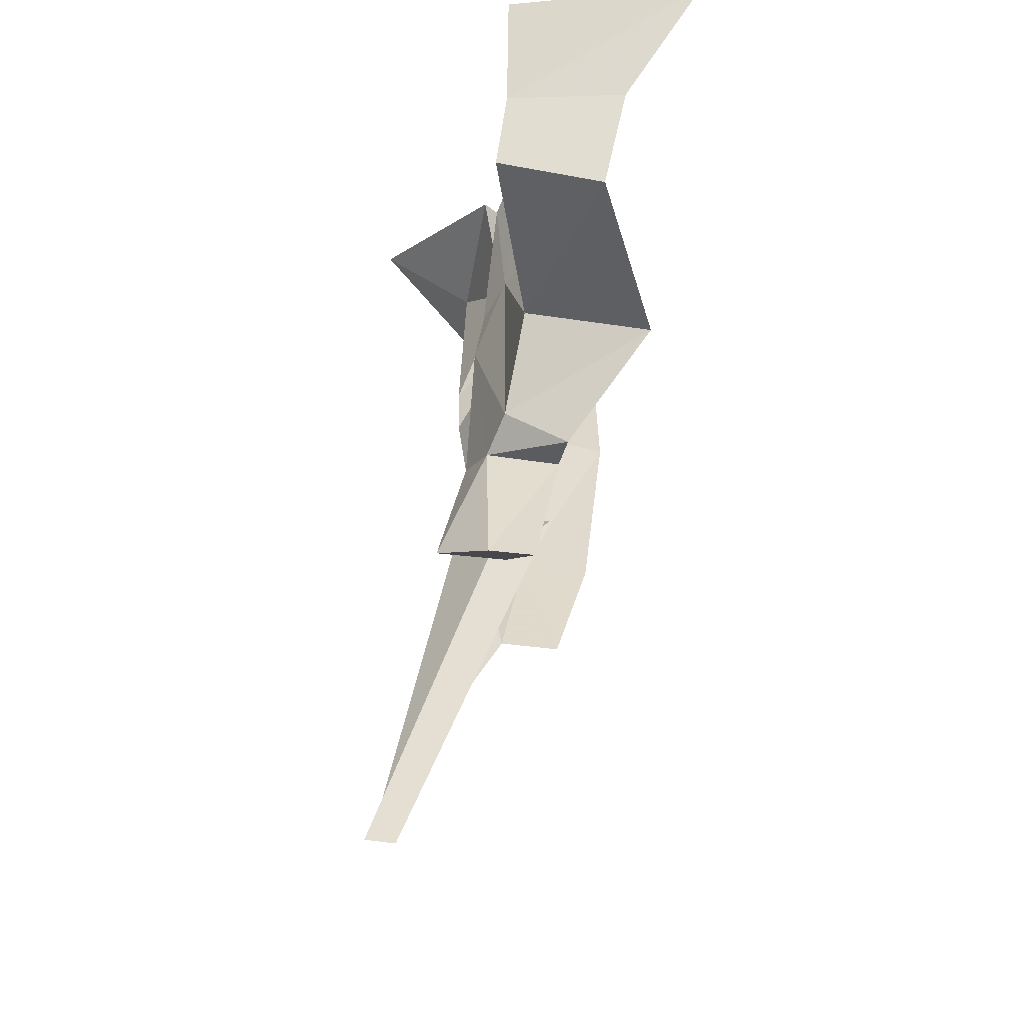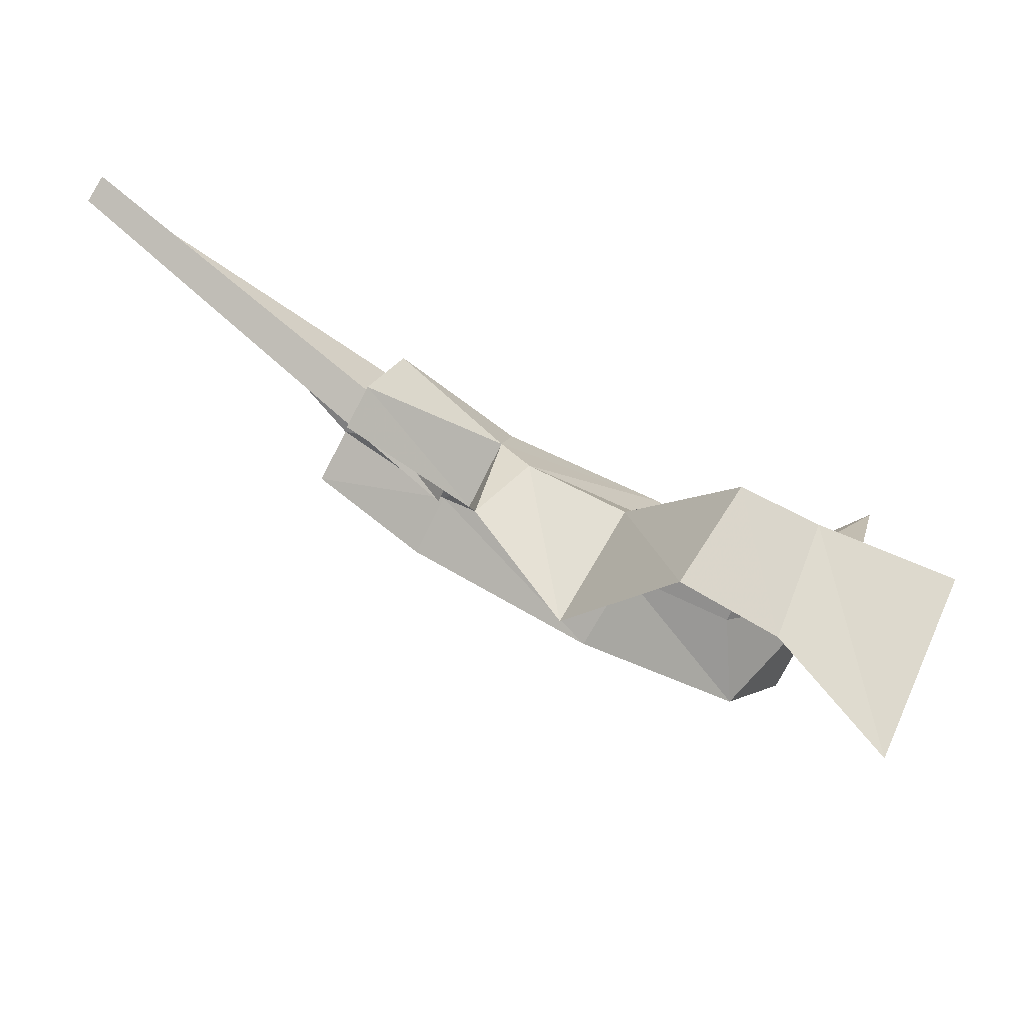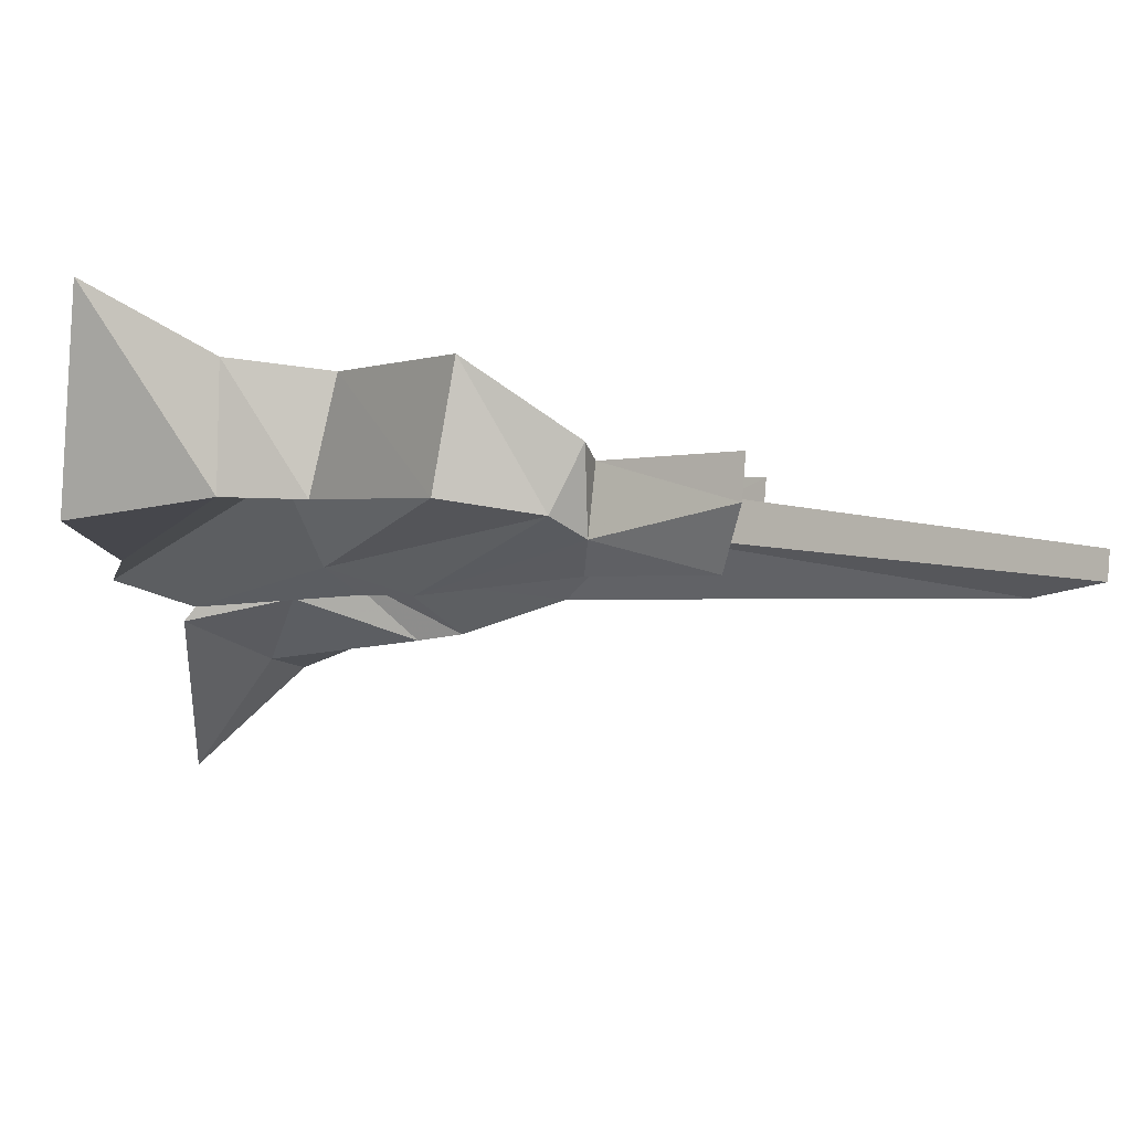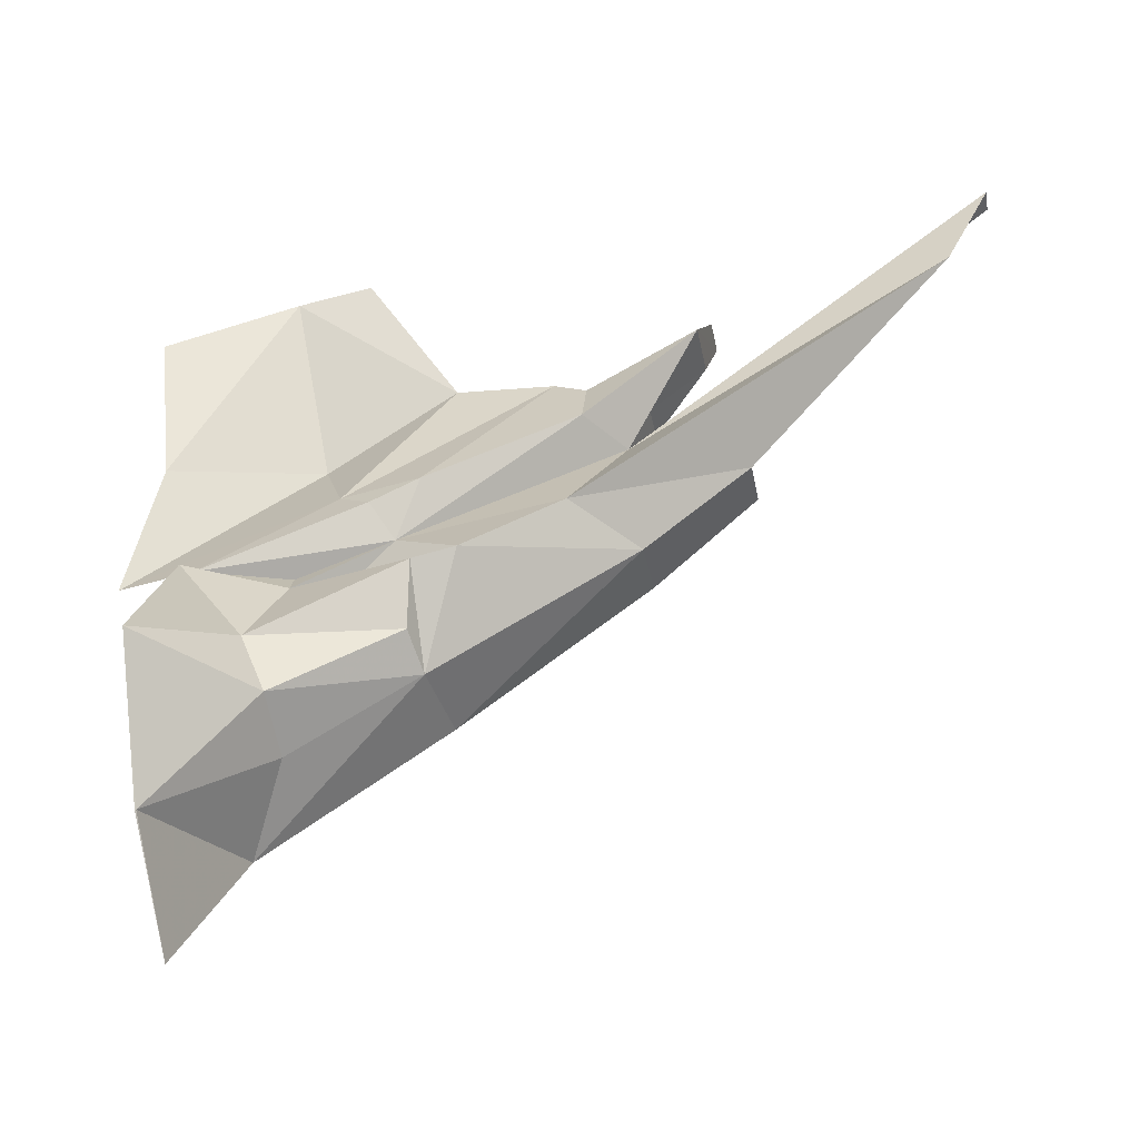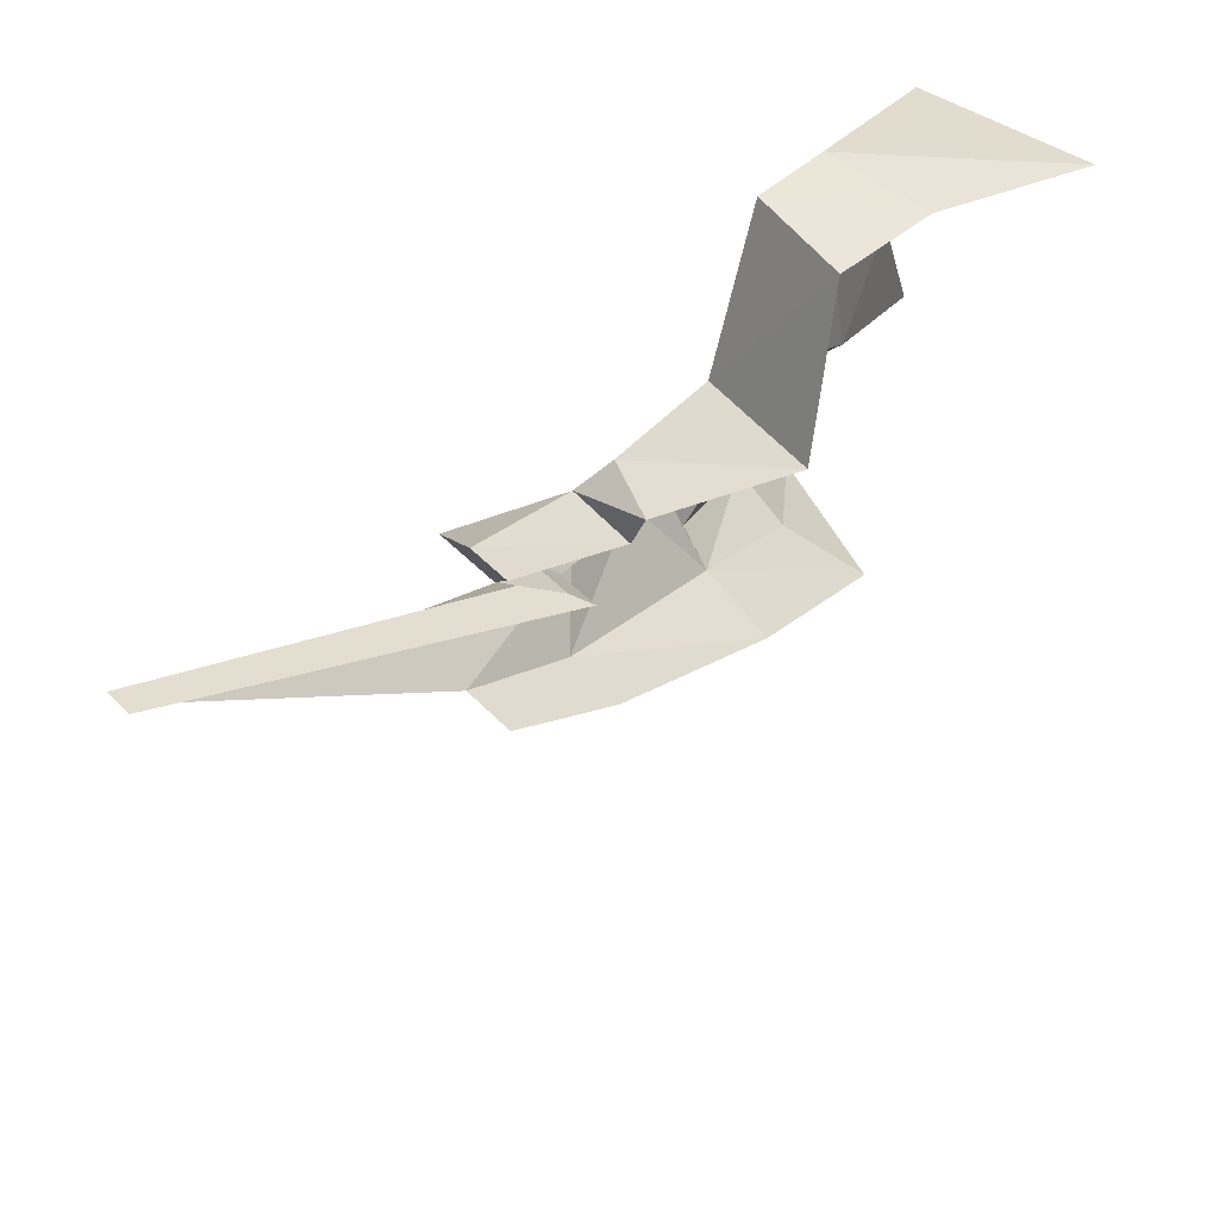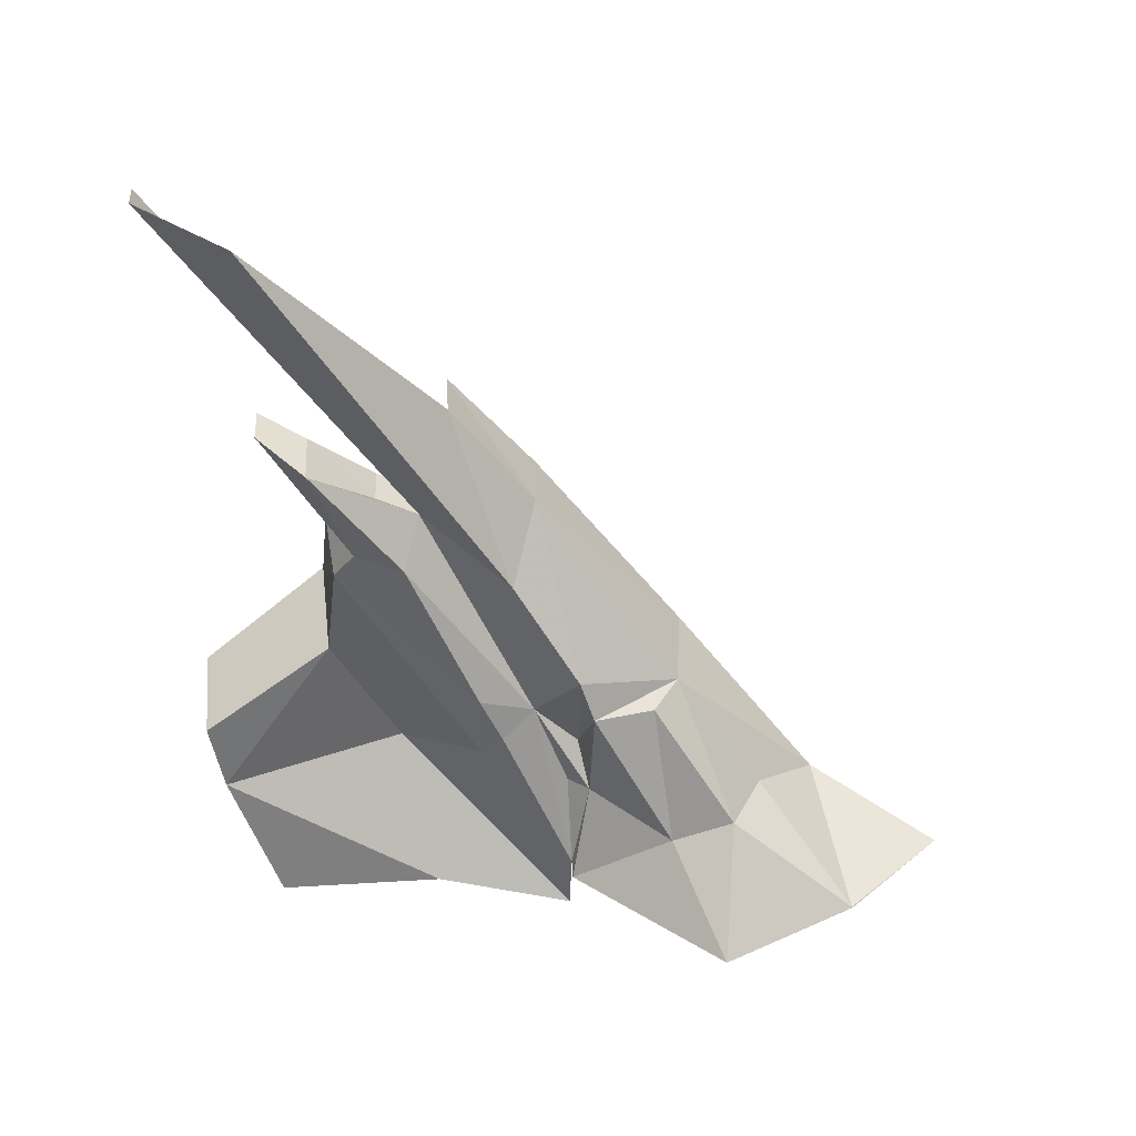
<metadata>
{"format":"obj","ext":"obj","renderer":"f3d","projection":"perspective","resolution":1024,"background":"white","views":[{"elev":70.5,"azim":-177.3,"up":"+Z"},{"elev":79.9,"azim":-70.5,"up":"+Z"},{"elev":77.9,"azim":89.1,"up":"+Z"},{"elev":-40.8,"azim":94.7,"up":"+Z"},{"elev":63.4,"azim":-139.1,"up":"+Z"},{"elev":32.2,"azim":94.1,"up":"+Y"}]}
</metadata>
<code>
g polySurface599
v 21.34 -421.1 94.79
v 47.67 -320.5 -54.91
v 183.5 -433.5 -142
v -12.27 -277.3 72.17
v 44.98 -284.5 -145.1
v 46.55 -108.7 61.93
v -42.36 -208.4 92.17
v 42.66 -48.14 82.98
v -20.97 -141 154.9
v 5.291 -114.5 -22.61
v 2.327 -406.2 97.72
v -35.86 -277.4 106.9
v 57.4 -422.9 -326.7
v 57.4 -424.5 -328.3
v 183.5 -433.5 -142
v 44.98 -284.5 -145.1
v -84.28 -402.7 -456.8
v -160.3 -324.7 -262.1
v -46.97 -274 -181.5
v -51.4 -97.1 -54.45
v 5.291 -114.5 -22.61
v 46.55 -108.7 61.93
v 42.66 -48.14 82.98
v 47.67 -320.5 -54.91
v -120.8 117.4 467
v -11.92 119.2 409
v -34.27 71.68 443.6
v -109.7 130.7 415.9
v -20.97 -141 154.9
v 16.52 93.41 180
v 42.66 -48.14 82.98
v -40.57 175.3 317.4
v 92.57 633.9 525.2
v 99.56 697.9 647.4
v -101.1 181.1 325
v 62.43 701.5 652
v 42.66 -48.14 82.98
v -66.67 190.9 154.4
v -51.4 -97.1 -54.45
v 16.52 93.41 180
v -42.5 343.9 272.3
v -118.9 351.3 281.8
v -156.2 200.7 161.5
v 92.57 633.9 525.2
v -51.4 -97.1 -54.45
v -160.3 -324.7 -262.1
v -46.97 -274 -181.5
v -176.2 -70.96 -51.95
v -66.67 190.9 154.4
v -156.2 200.7 161.5
v -20.97 -141 154.9
v 18.11 114.9 333
v -40.57 175.3 317.4
v 18.87 -104.7 230.5
v 10.15 -175.1 199
v 45.34 278.9 458.9
v -26.07 207 376.2
v -46.06 287.7 471.1
v -86.64 212.8 383.7
v -101.1 181.1 325
v -85.05 305 548.1
v -24.48 299.2 540.5
v 2.327 -406.2 97.72
v -35.86 -277.4 106.9
v -35.06 -516.6 103.4
v -109 -260.2 367.5
v -19.46 -220.4 234.9
v -17.27 -469.3 304.4
v -19.39 -305 626.6
v -54.55 -69.72 462
v -10.12 -198.1 646.1
v -12.37 -497.5 549.2
v -34.27 71.68 443.6
v -34.27 71.68 443.6
v -225.2 -37.22 496
v -120.8 117.4 467
v -54.55 -69.72 462
v -152.7 -163.6 670.5
v -10.12 -198.1 646.1
v -175.7 -299.2 659.1
v -19.39 -305 626.6
v -19.46 -220.4 234.9
v 18.87 -104.7 230.5
v 10.15 -175.1 199
v -34.27 71.68 443.6
v 2.327 -406.2 97.72
v -35.06 -516.6 103.4
v -11.92 119.2 409
v 18.11 114.9 333
v 45.34 278.9 458.9
v -24.48 299.2 540.5
v -109.7 130.7 415.9
v -85.05 305 548.1
v -19.39 -305 626.6
v -273.2 -466.9 661.9
v -175.7 -299.2 659.1
v -12.37 -497.5 549.2
v -20.97 -141 154.9
v -12.27 -277.3 72.17
v -35.86 -277.4 106.9
v -20.97 -141 154.9
v -42.36 -208.4 92.17
v -12.27 -277.3 72.17
g polySurface599_0
f 3 2 1
f 2 4 1
f 5 2 3
f 2 6 4
f 6 7 4
f 7 6 8
f 9 7 8
f 5 10 2
f 11 1 4
f 12 11 4
f 15 14 13
f 13 16 15
f 13 14 17
f 18 13 17
f 18 19 13
f 19 16 13
f 19 20 16
f 20 21 16
f 22 21 20
f 23 22 20
f 21 22 24
f 27 26 25
f 26 28 25
f 31 30 29
f 30 32 29
f 30 33 32
f 33 34 32
f 32 34 35
f 34 36 35
f 39 38 37
f 38 40 37
f 38 41 40
f 42 41 38
f 43 42 38
f 41 44 40
f 47 46 45
f 46 48 45
f 45 48 49
f 48 50 49
f 53 52 51
f 52 54 51
f 55 51 54
f 52 53 56
f 53 57 56
f 58 56 57
f 59 58 57
f 59 57 53
f 60 59 53
f 58 61 56
f 61 62 56
f 51 55 63
f 64 51 63
f 67 66 65
f 66 68 65
f 66 69 68
f 66 70 69
f 66 67 70
f 70 71 69
f 69 72 68
f 67 73 70
f 76 75 74
f 75 77 74
f 75 78 77
f 78 79 77
f 79 78 80
f 81 79 80
f 84 83 82
f 83 85 82
f 84 82 86
f 82 87 86
f 88 85 83
f 89 88 83
f 89 90 88
f 90 91 88
f 88 91 92
f 91 93 92
f 96 95 94
f 95 97 94
f 100 99 98
f 103 102 101

</code>
